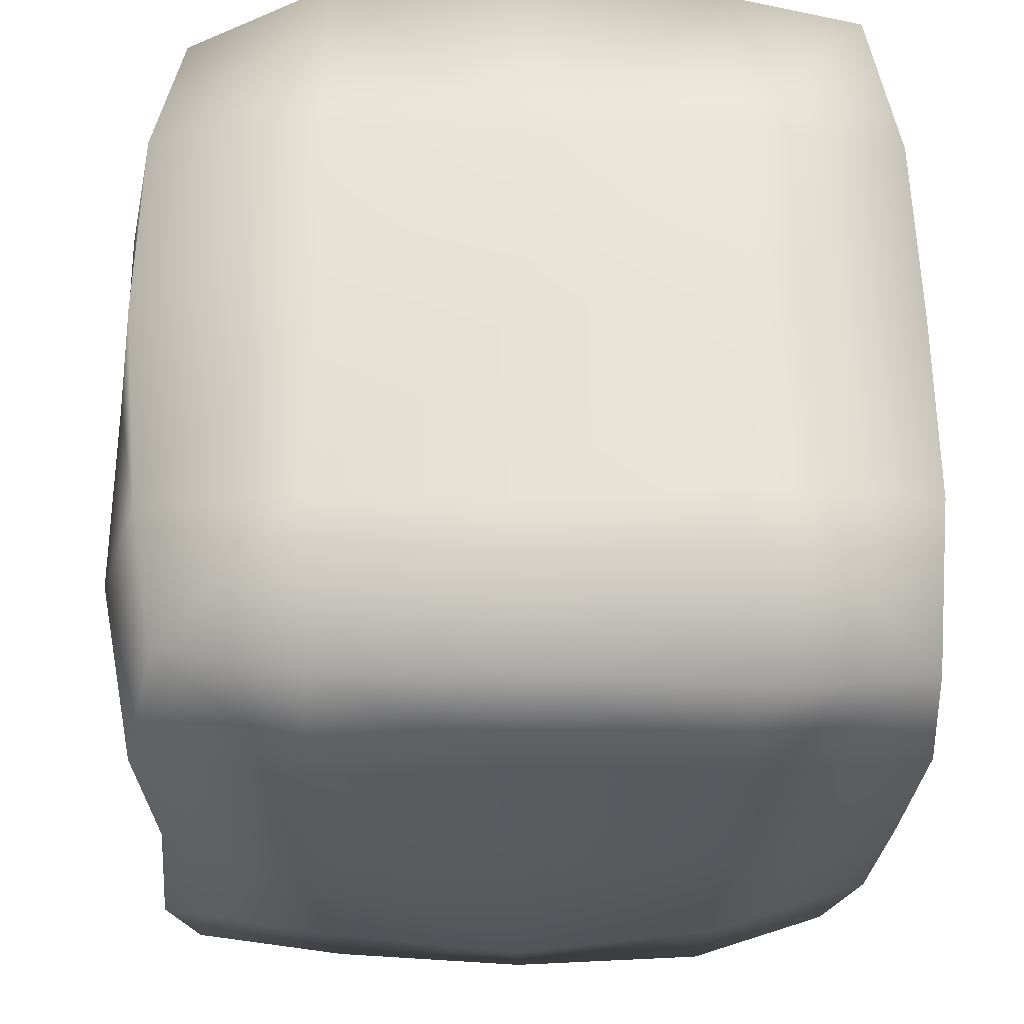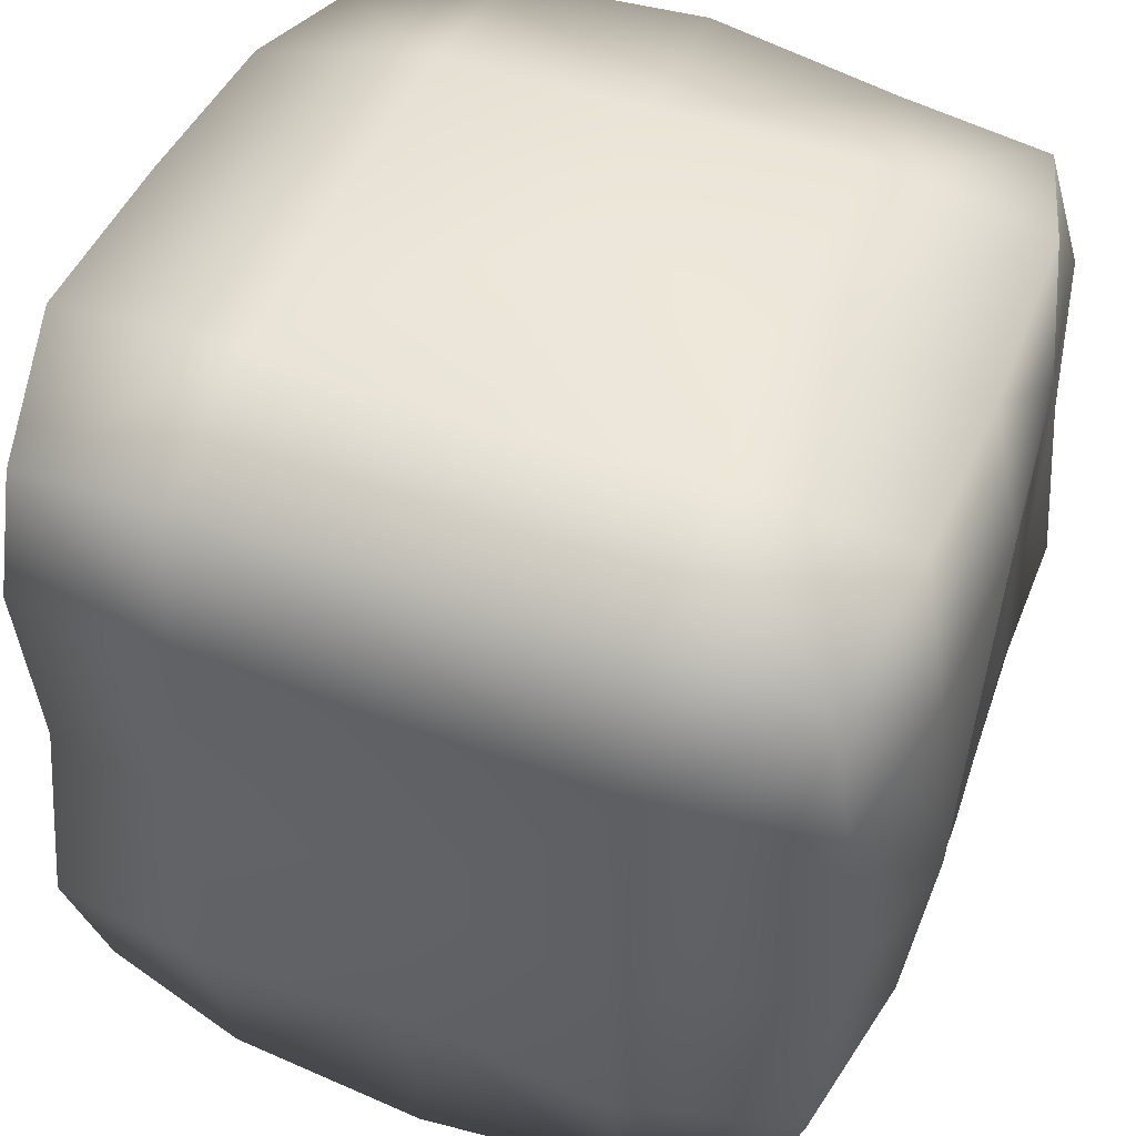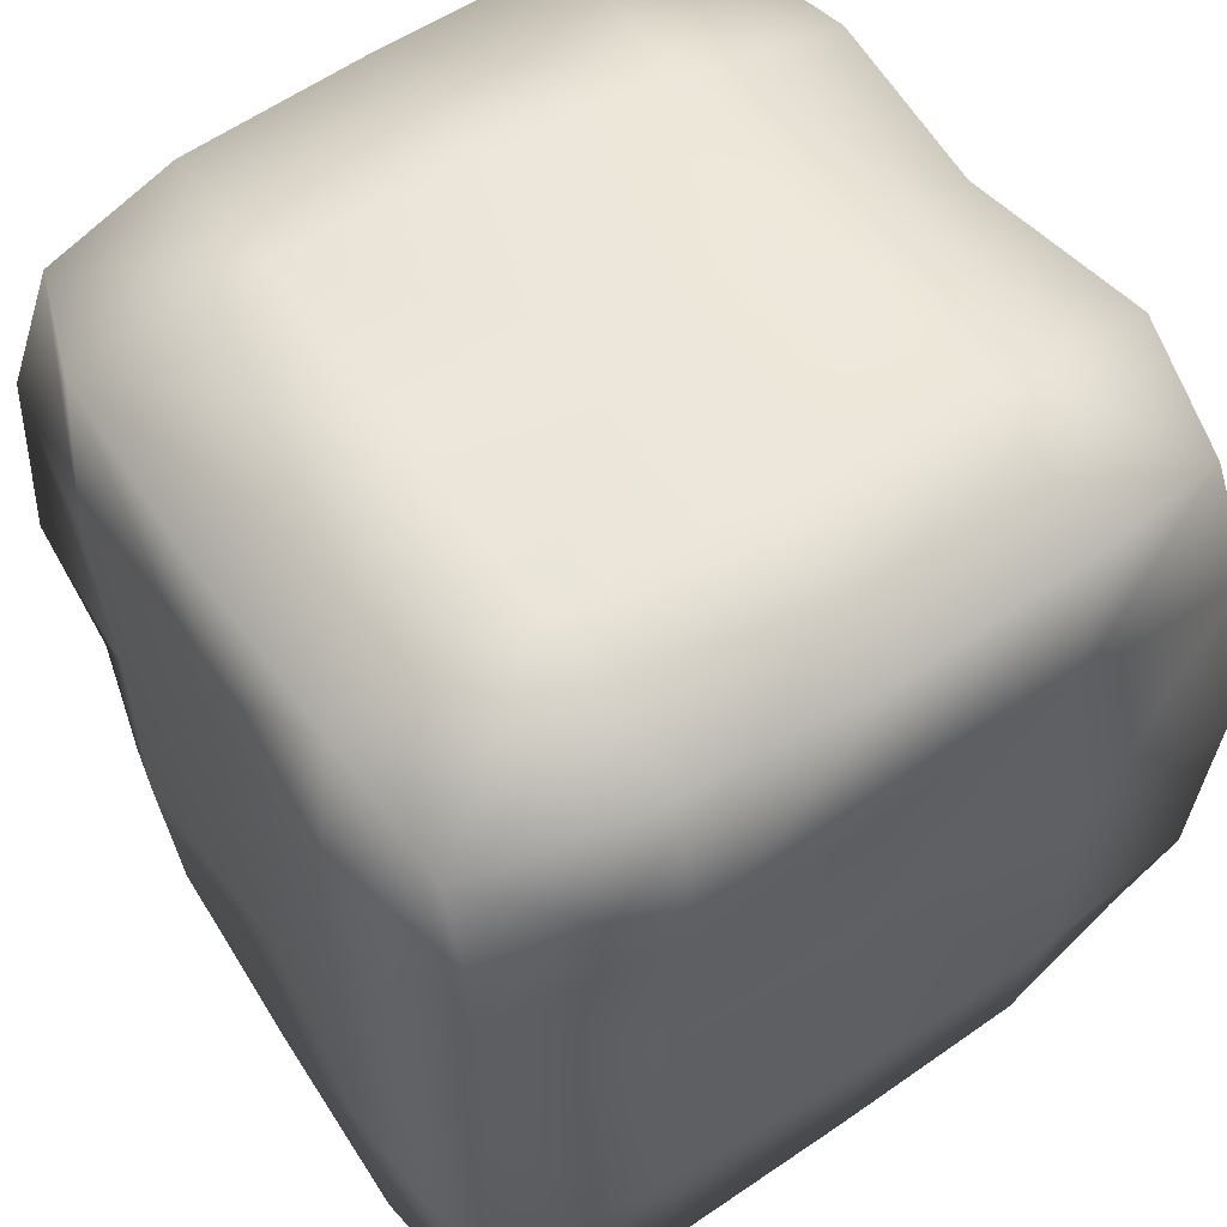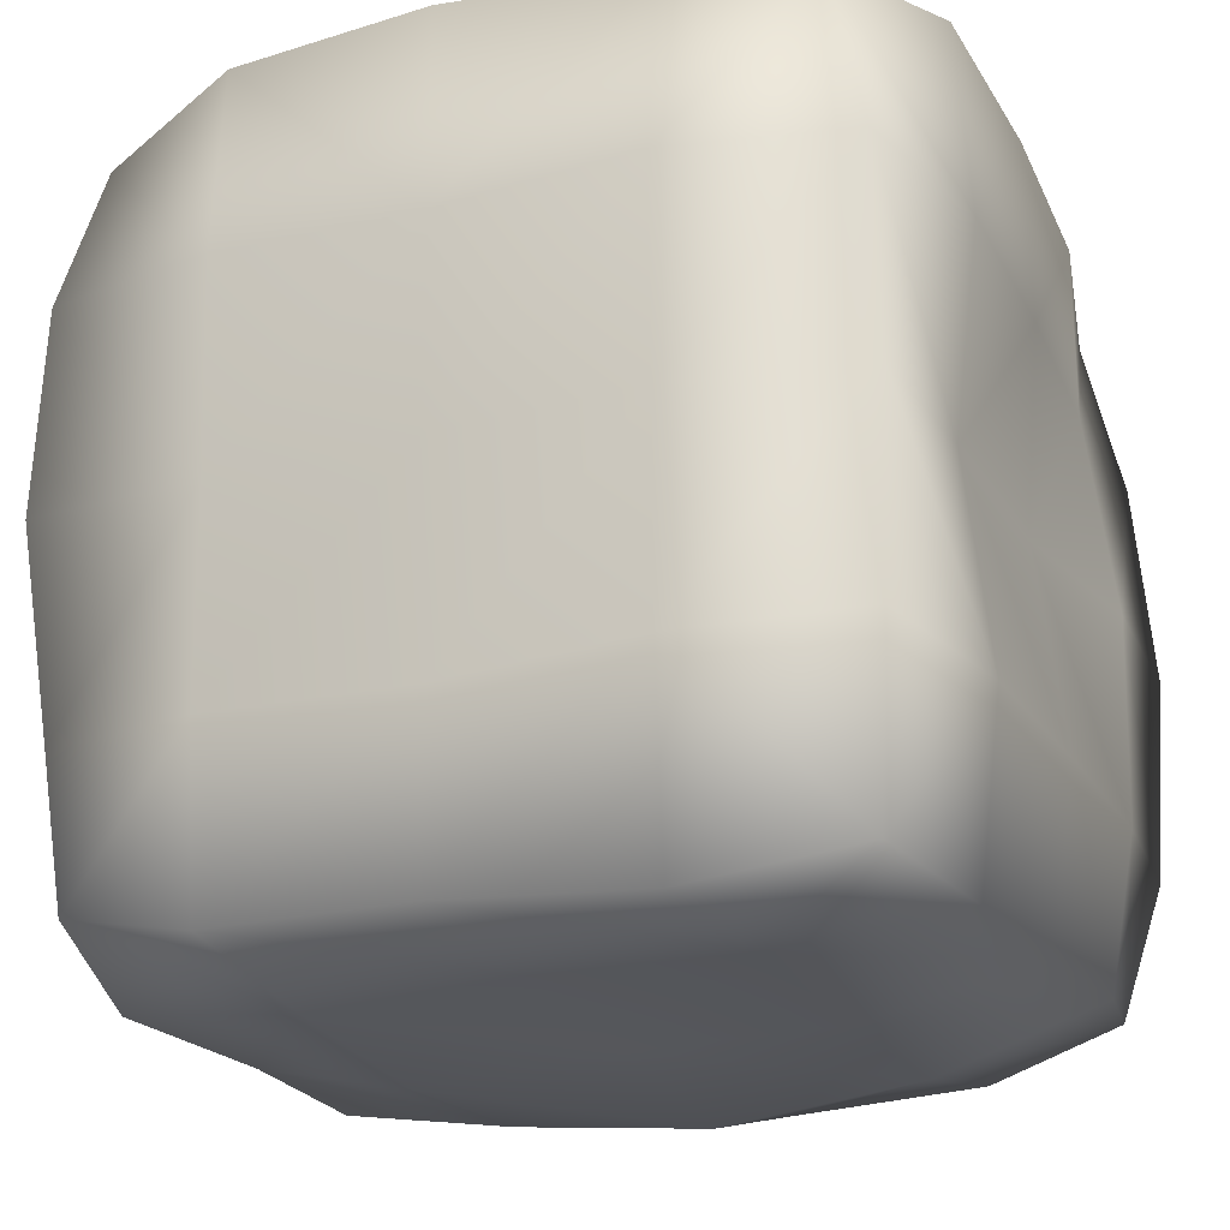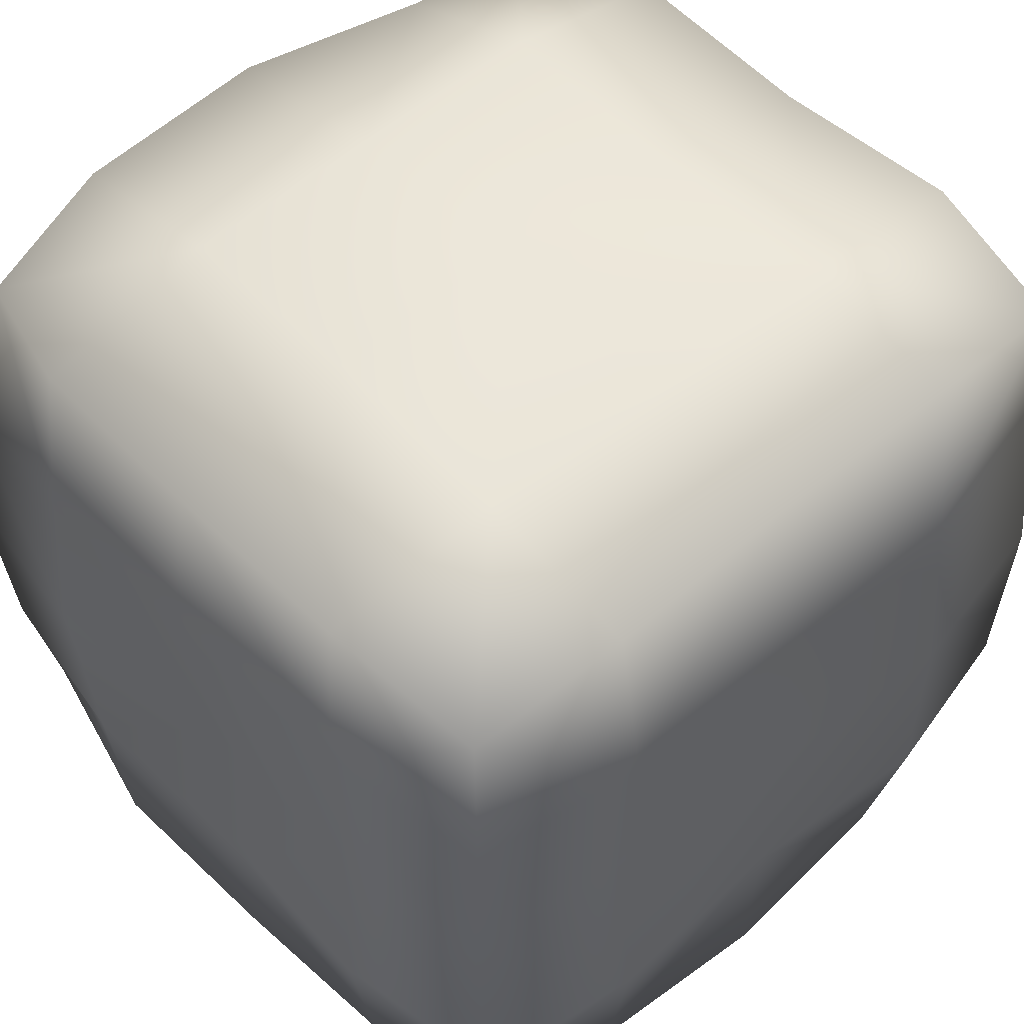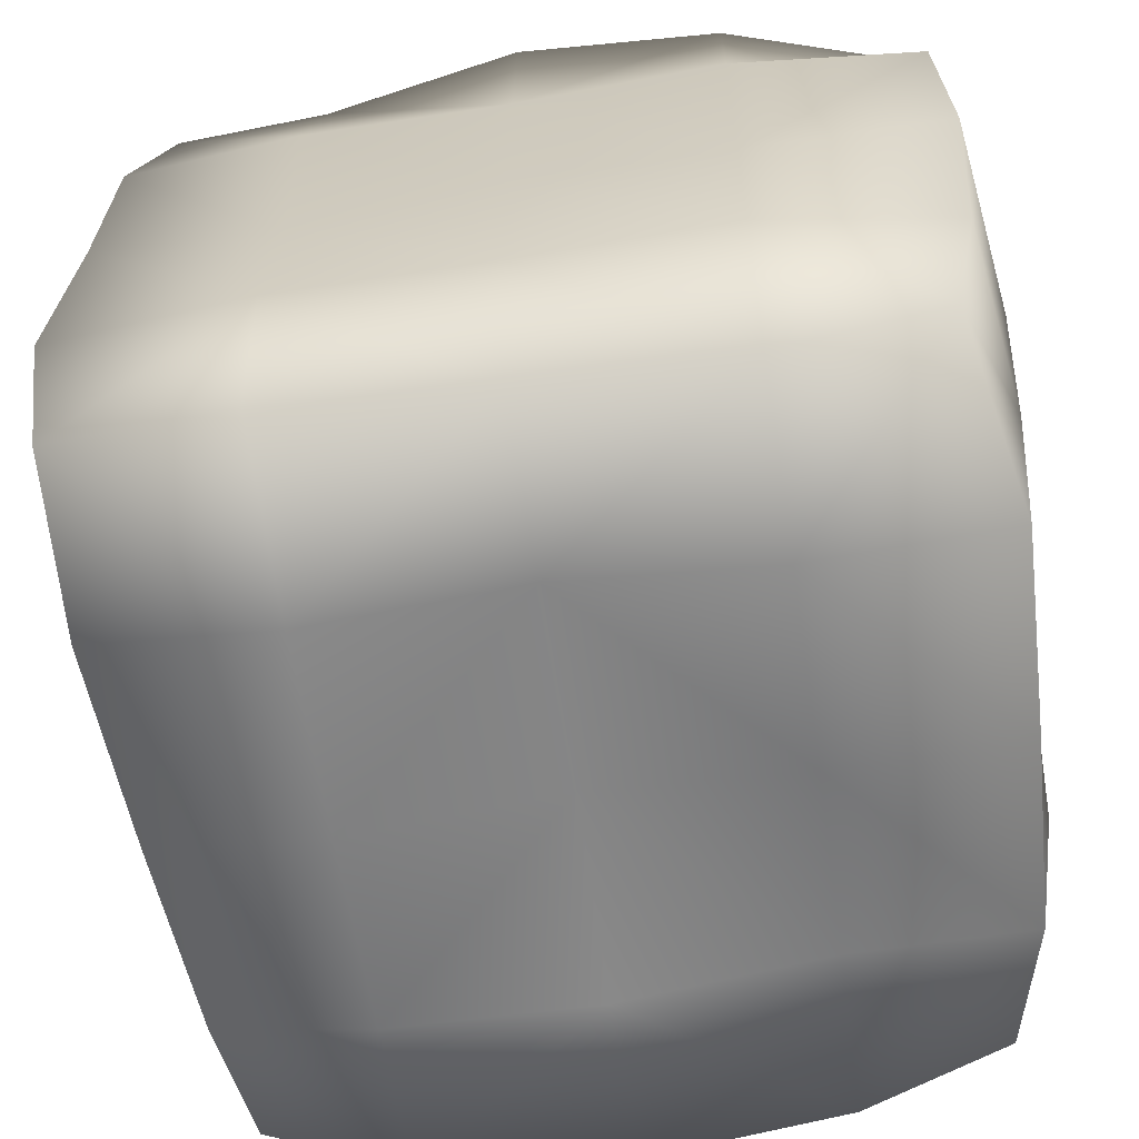
<metadata>
{"format":"obj","ext":"obj","renderer":"f3d","projection":"perspective","resolution":1024,"background":"white","views":[{"elev":-28.7,"azim":-90.7,"up":"+Z"},{"elev":47.6,"azim":111.0,"up":"+Y"},{"elev":54.3,"azim":-33.4,"up":"+Z"},{"elev":-21.8,"azim":-65.8,"up":"+Z"},{"elev":53.1,"azim":47.5,"up":"+Y"},{"elev":-61.2,"azim":-81.5,"up":"+Y"}]}
</metadata>
<code>
o KillerFrostIceBlock
v -0.2623 -0.256 -0.2626
v -0.1425 -0.1425 -0.2768
v -0.1423 -0.2685 -0.2666
v -0.1424 6.9e-05 -0.2744
v -0.000485 0.000198 -0.2855
v 0.000111 -0.1422 -0.2847
v -0.2655 0.1408 -0.2639
v -0.1421 0.1422 -0.2811
v -0.000364 0.2536 -0.2711
v -0.000605 0.1437 -0.2947
v 0.1404 0.001956 -0.3036
v 0.1418 0.1427 -0.2894
v 0.1425 0.2683 -0.2701
v 0.2546 0.2528 -0.2505
v 0.2501 0.1405 -0.2674
v 0.267 -6e-05 -0.2701
v 0.1405 -0.2606 -0.248
v 0.142 -0.1412 -0.2858
v -0.2716 -0.141 0.2688
v -0.2639 -0.2387 0.2504
v -0.1425 -0.1423 0.2869
v -0.142 -0.2733 0.2753
v 0.000273 -0.2721 0.2703
v 1.7e-05 -0.1424 0.2794
v 4.2e-05 3.5e-05 0.2742
v -0.1431 -1.1e-05 0.2962
v -0.2786 1e-06 0.2784
v 0.1399 -0.2618 0.2641
v 0.1423 -0.1423 0.283
v 0.2421 -0.2377 0.2417
v 0.2658 -0.1413 0.2598
v 0.1409 0.000348 0.2786
v 0.2462 0.000132 0.2553
v -2e-05 0.1424 0.2931
v 0.1415 0.1428 0.2795
v 0.2447 0.2412 0.2495
v 2.6e-05 0.2682 0.2732
v -0.2731 0.1411 0.2737
v -0.1425 0.1425 0.2866
v -0.1424 -0.2835 -0.1424
v -0.2731 -0.266 -0.1425
v 0.000954 -0.265 -0.2586
v 6.4e-05 -0.2831 -0.1421
v -0.142 -0.2662 0.000528
v 0.000556 -0.2631 0.000384
v -0.2651 -0.2662 -0.00012
v 0.142 -0.2787 -0.1417
v 0.2421 -0.2398 -0.2377
v 0.2635 -0.2641 -0.1414
v 0.1424 -0.2809 -5.2e-05
v 0.2715 -0.271 1.9e-05
v 7.4e-05 -0.2751 0.1426
v 0.141 -0.2615 0.141
v 0.2645 -0.2591 0.1393
v -0.2625 -0.2623 0.1417
v -0.142 -0.2831 0.1424
v 0.2911 -0.1427 -0.1422
v 0.2639 -0.1413 -0.2636
v 0.2929 -0.000503 -0.1421
v 0.2774 -0.1426 8.9e-05
v 0.2813 -0.000127 -0.000218
v 0.2783 0.1419 -0.1427
v 0.2595 0.2668 -0.144
v 0.2766 0.1422 -8.3e-05
v 0.2528 0.2584 -0.001735
v 0.2648 0.000172 0.1411
v 0.2789 0.1423 0.1421
v 0.2581 0.2627 0.1417
v 0.2579 0.1416 0.26
v 0.283 -0.1417 0.1414
v 0.1407 0.2817 -0.1419
v 5e-06 0.2832 -0.1424
v 0.142 0.2728 -0.000176
v 0.001117 0.2999 -0.000213
v -0.1421 0.263 -0.2699
v -0.1423 0.2878 -0.1427
v -0.2486 0.239 -0.2414
v -0.1425 0.2867 -3.2e-05
v 4.3e-05 0.294 0.1425
v -0.1424 0.2874 0.1426
v -0.1407 0.2581 0.2704
v 0.1421 0.284 0.1425
v 0.1421 0.2756 0.2724
v -0.2482 0.2566 -0.1384
v -0.2762 0.1419 -0.1422
v -0.2671 -0.000475 -0.1424
v -0.2714 -0.000588 -0.2663
v -0.2793 -0.000393 0.000112
v -0.2772 0.1423 1.5e-05
v -0.2698 0.2667 4.5e-05
v -0.2856 -0.1427 -0.1423
v -0.2734 -0.1428 -0.2772
v -0.2865 -0.1424 1.7e-05
v -0.2785 -0.000158 0.1423
v -0.2901 -0.1422 0.1421
v -0.2637 0.2637 0.1417
v -0.2838 0.1424 0.1425
v -0.2378 0.2452 0.2456
f 67 65 68
f 65 67 64
f 66 64 67
f 70 30 54
f 30 53 54
f 28 53 30
f 28 52 53
f 30 29 28
f 29 30 31
f 33 29 31
f 32 29 33
f 32 24 29
f 24 28 29
f 28 24 23
f 21 23 24
f 23 21 22
f 23 52 28
f 23 56 52
f 22 56 23
f 20 56 22
f 21 20 22
f 19 20 21
f 26 19 21
f 27 19 26
f 26 38 27
f 38 26 39
f 34 32 35
f 32 34 25
f 39 25 34
f 25 39 26
f 21 25 26
f 25 21 24
f 24 32 25
f 35 37 34
f 33 35 32
f 12 9 13
f 14 12 13
f 12 14 15
f 4 7 8
f 8 9 10
f 9 12 10
f 11 10 12
f 15 11 12
f 11 15 16
f 5 2 4
f 8 5 4
f 5 8 10
f 10 11 5
f 18 5 11
f 5 18 6
f 2 5 6
f 16 18 11
f 17 6 18
f 1 2 3
f 73 71 74
f 74 71 72
f 72 78 74
f 78 72 76
f 74 82 73
f 82 74 79
f 78 79 74
f 79 78 80
f 81 79 80
f 79 83 82
f 72 75 76
f 77 76 75
f 97 89 94
f 94 89 88
f 94 88 95
f 95 88 93
f 95 93 55
f 96 89 97
f 97 98 96
f 20 95 55
f 56 20 55
f 44 55 46
f 55 93 46
f 93 91 46
f 93 86 91
f 88 86 93
f 88 85 86
f 85 88 89
f 91 87 92
f 87 91 86
f 89 84 85
f 90 84 89
f 89 96 90
f 40 42 43
f 47 48 49
f 50 49 51
f 49 50 47
f 45 47 50
f 47 45 43
f 44 43 45
f 43 44 40
f 46 40 44
f 40 46 41
f 46 91 41
f 55 44 56
f 44 52 56
f 52 44 45
f 52 45 53
f 53 45 50
f 53 50 54
f 54 50 51
f 60 54 51
f 49 60 51
f 60 49 57
f 59 60 57
f 60 59 61
f 62 61 59
f 61 62 64
f 64 66 61
f 70 61 66
f 61 70 60
f 54 60 70
f 49 48 57
f 57 48 58
f 58 59 57
f 65 62 63
f 64 62 65
f 36 67 68
f 69 67 36
f 33 67 69
f 67 33 66
f 33 70 66
f 31 70 33
f 30 70 31
f 39 98 38
f 98 39 81
f 34 81 39
f 81 34 37
f 37 35 83
f 83 35 36
f 36 35 69
f 35 33 69
f 7 4 87
f 77 8 7
f 8 77 75
f 9 8 75
f 87 2 92
f 2 87 4
f 18 16 58
f 48 18 58
f 18 48 17
f 6 17 42
f 42 2 6
f 2 42 3
f 2 1 92
f 71 65 63
f 65 82 68
f 82 65 73
f 65 71 73
f 96 78 90
f 80 78 96
f 98 80 96
f 81 80 98
f 37 79 81
f 83 79 37
f 36 82 83
f 82 36 68
f 14 71 63
f 71 14 13
f 9 71 13
f 71 9 72
f 75 72 9
f 76 77 84
f 84 78 76
f 78 84 90
f 98 97 38
f 94 38 97
f 38 94 27
f 27 94 19
f 19 94 95
f 19 95 20
f 1 91 92
f 86 7 87
f 85 7 86
f 85 77 7
f 84 77 85
f 1 40 41
f 40 1 3
f 42 40 3
f 17 43 42
f 43 17 47
f 48 47 17
f 91 1 41
f 59 58 16
f 15 59 16
f 59 15 62
f 14 62 15
f 62 14 63

</code>
